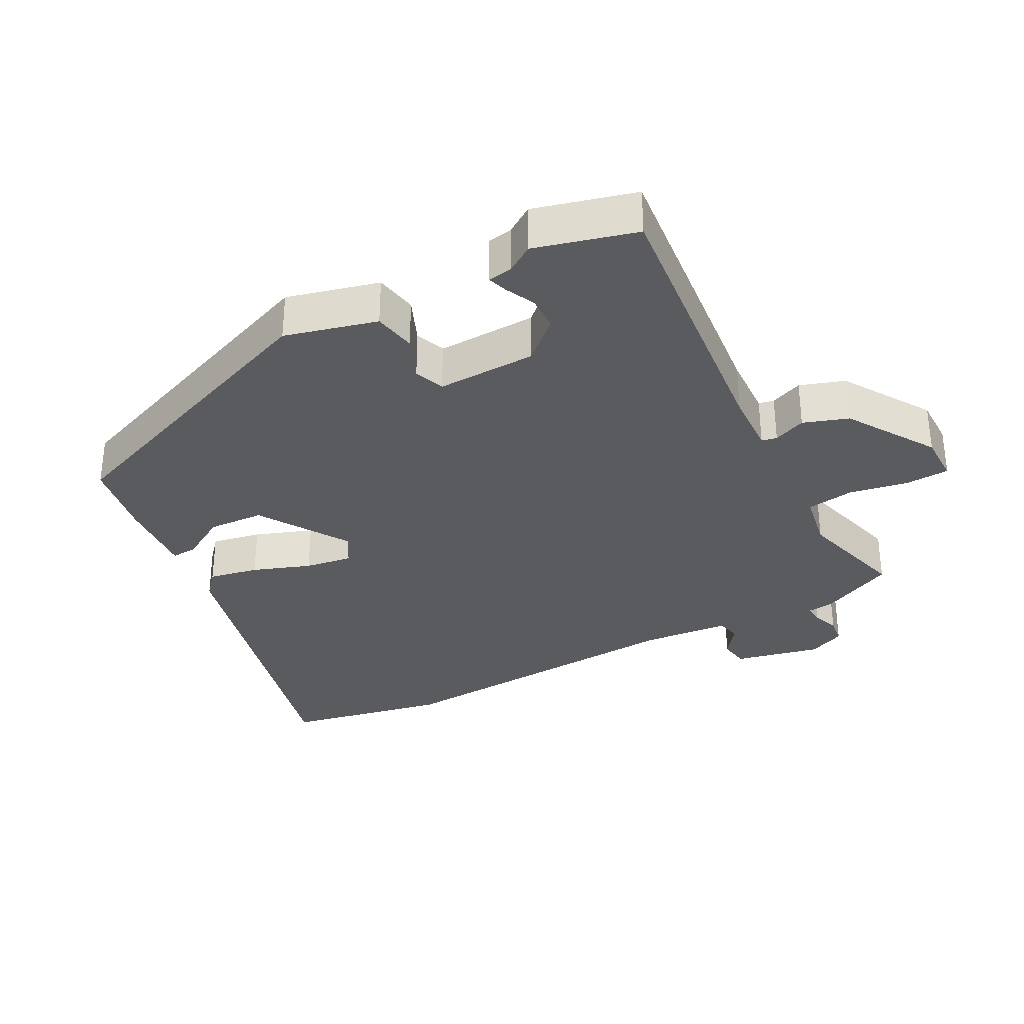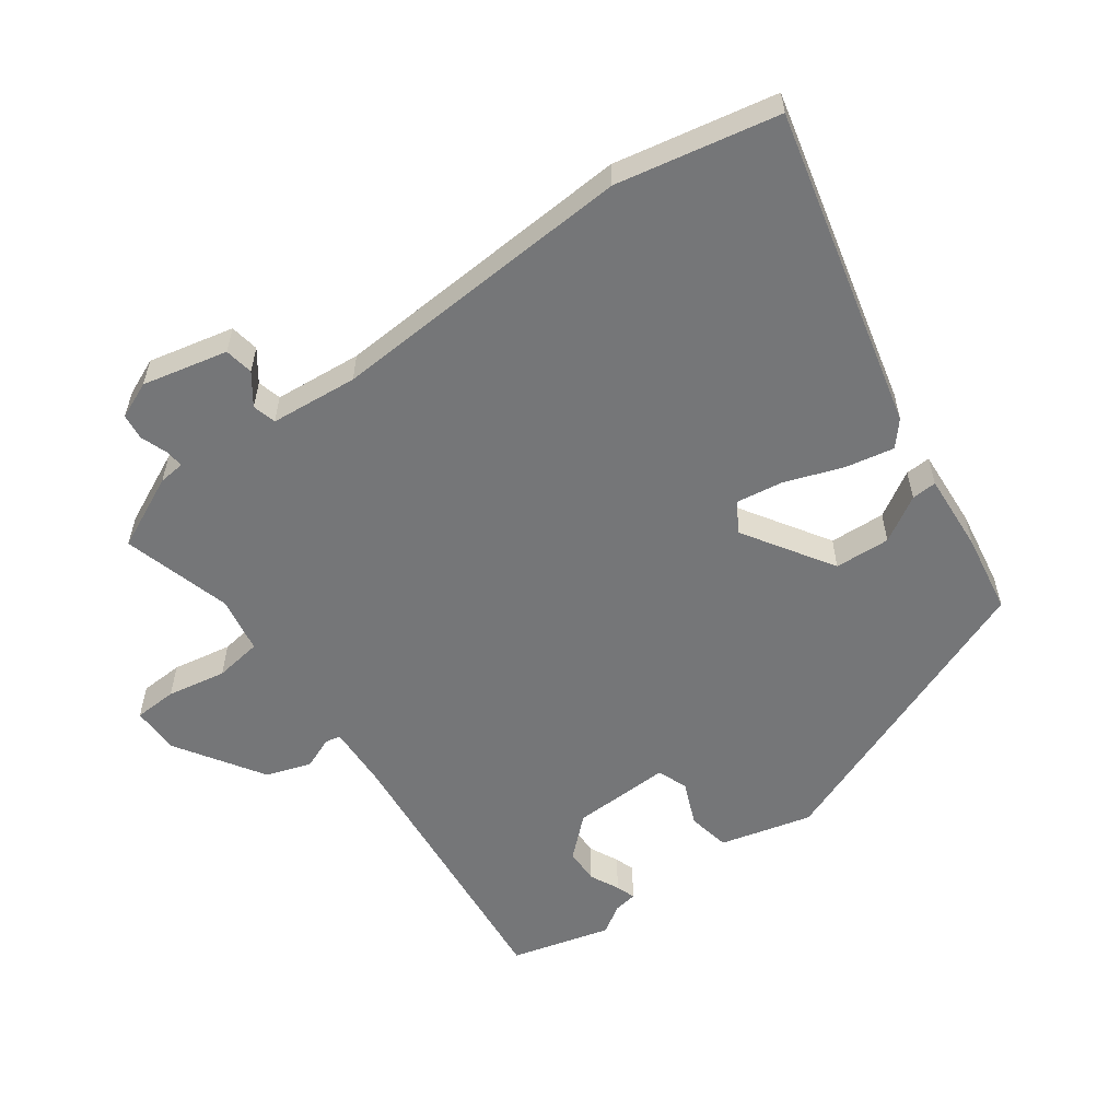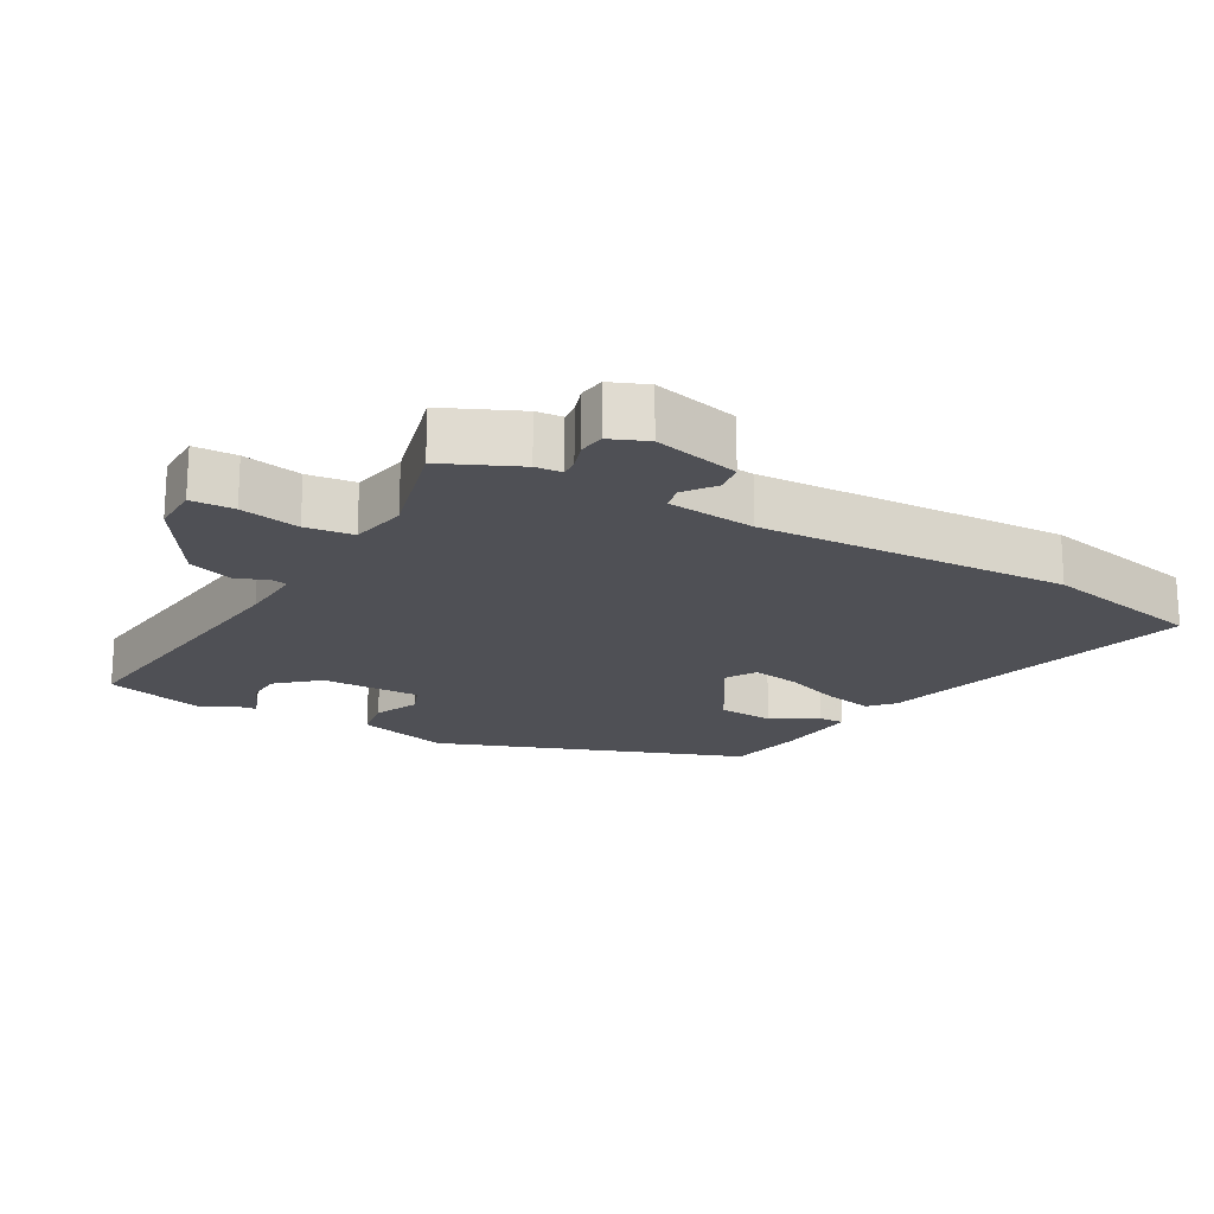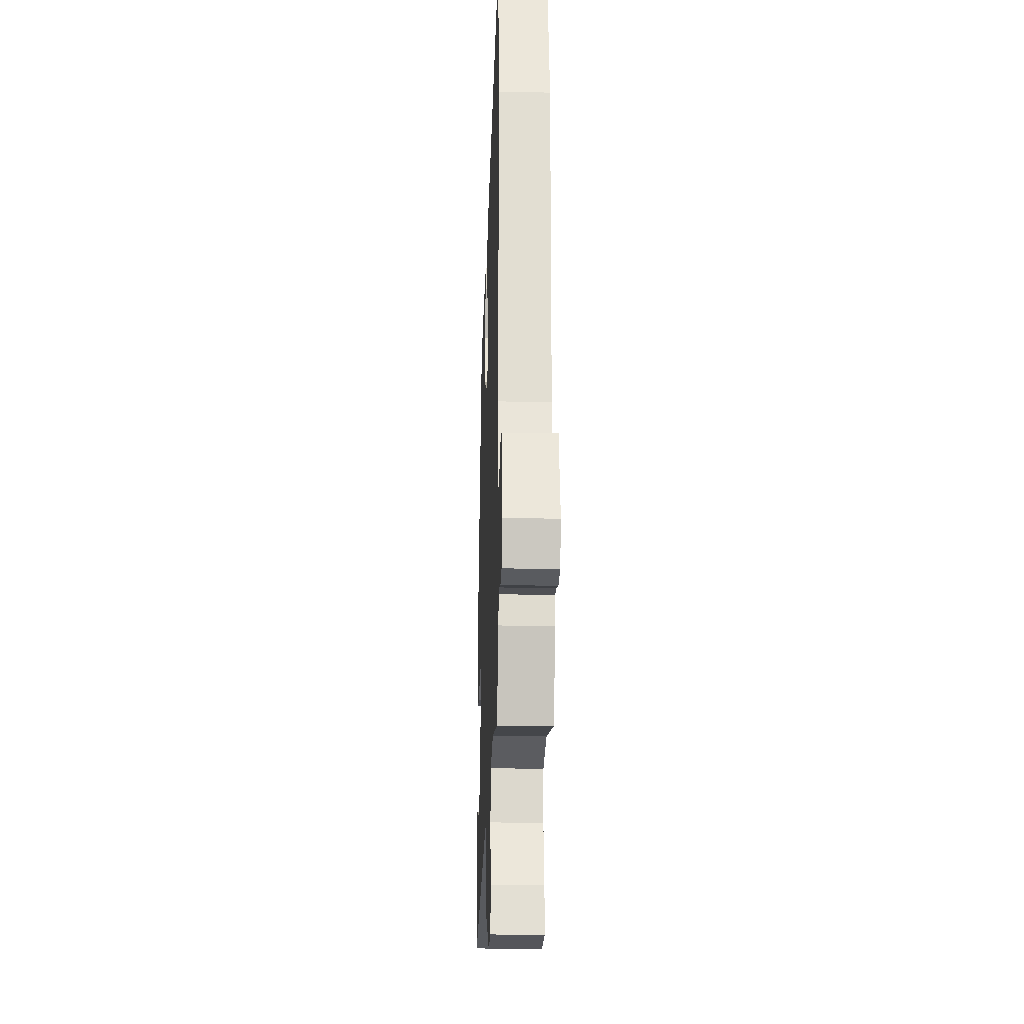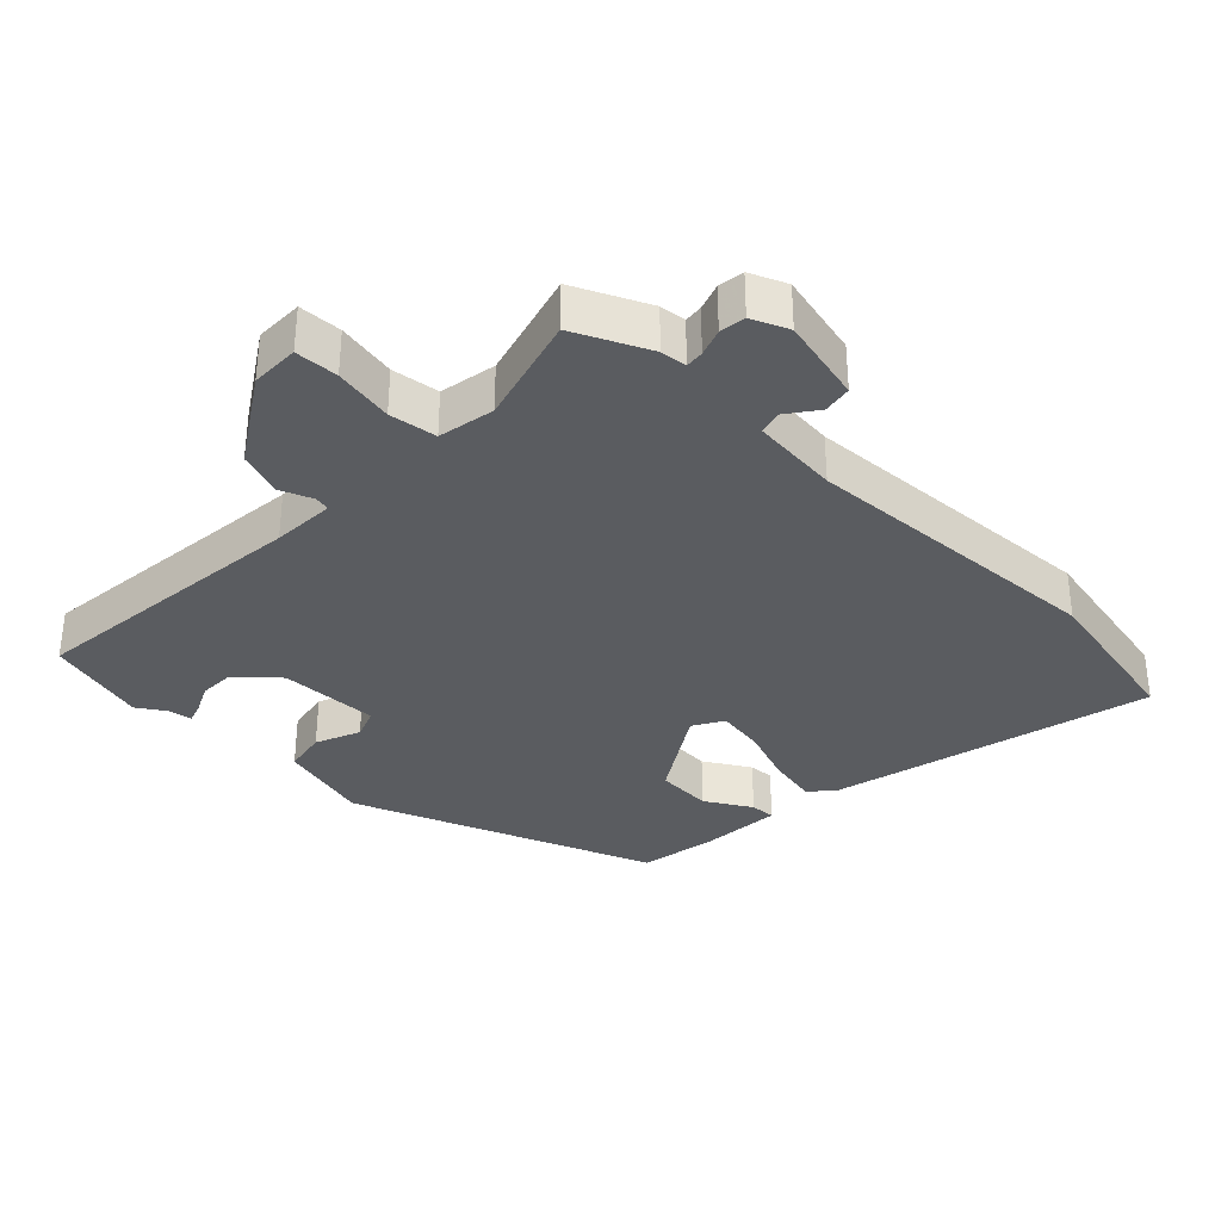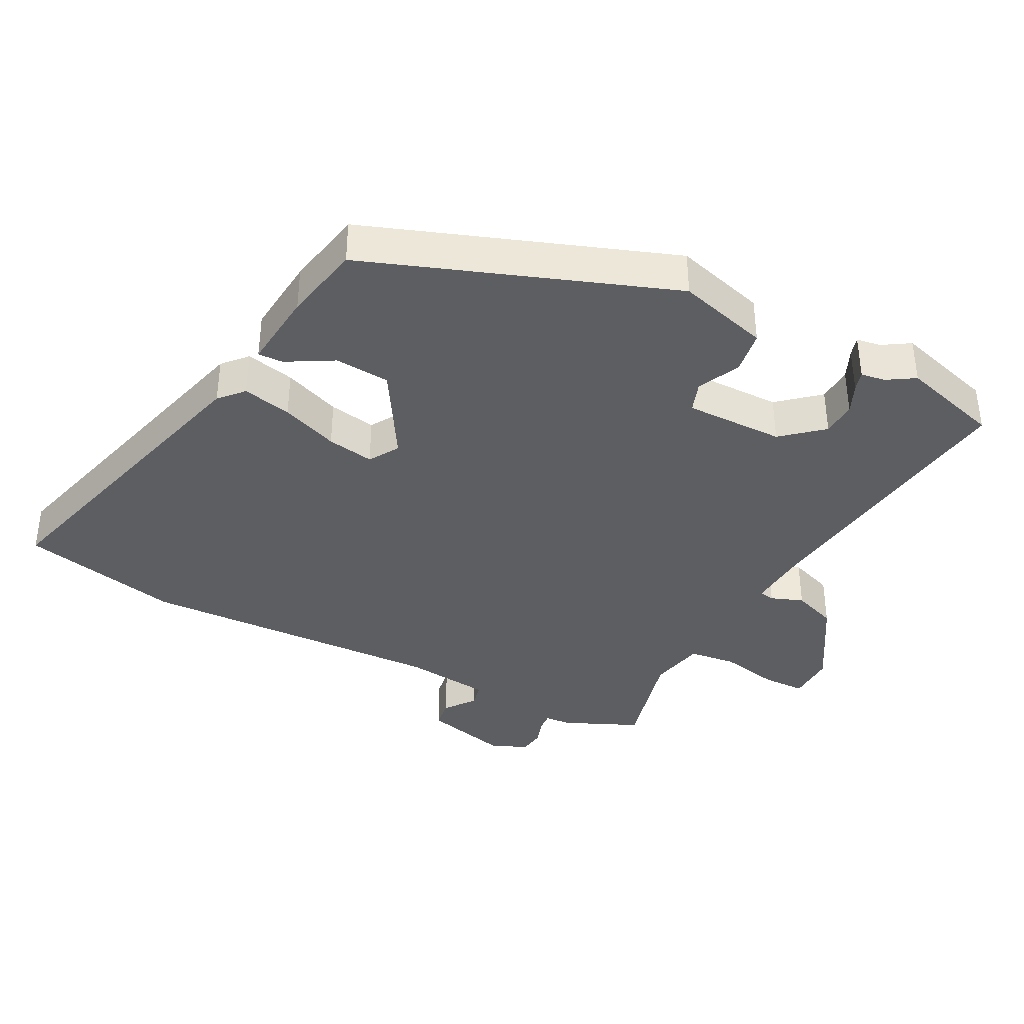
<metadata>
{"format":"obj","ext":"obj","renderer":"f3d","projection":"perspective","resolution":1024,"background":"white","views":[{"elev":-32.9,"azim":119.7,"up":"+Y"},{"elev":-56.8,"azim":-52.4,"up":"+Y"},{"elev":-19.3,"azim":-118.6,"up":"+Y"},{"elev":-23.3,"azim":-92.2,"up":"+Z"},{"elev":-34.0,"azim":-132.5,"up":"+Y"},{"elev":-37.8,"azim":63.0,"up":"+Y"}]}
</metadata>
<code>
v 0.374 0.07 0.46
v 0.537 0.07 0.001
v 0.497 0.07 -0.137
v 0.432 0.07 -0.147
v 0.366 0.07 -0.117
v 0.32 0.07 -0.133
v 0.32 0.07 -0.283
v 0.372 0.07 -0.344
v 0.425 0.07 -0.347
v 0.47 0.07 -0.327
v 0.5 0.07 -0.318
v 0.505 0.07 -0.355
v 0.531 0.07 -0.397
v 0.486 0.07 -0.548
v 0.055 0.07 -0.491
v -0.04 0.07 -0.484
v -0.045 0.07 -0.507
v -0.027 0.07 -0.556
v -0.052 0.07 -0.623
v -0.186 0.07 -0.703
v -0.259 0.07 -0.701
v -0.26 0.07 -0.636
v -0.241 0.07 -0.547
v -0.249 0.07 -0.475
v -0.334 0.07 -0.457
v -0.5 0.07 -0.498
v -0.549 0.07 -0.385
v -0.552 0.07 -0.345
v -0.58 0.07 -0.347
v -0.621 0.07 -0.36
v -0.66 0.07 -0.354
v -0.682 0.07 -0.298
v -0.649 0.07 -0.17
v -0.605 0.07 -0.164
v -0.56 0.07 -0.199
v -0.524 0.07 -0.191
v -0.508 0.07 -0.059
v -0.522 0.07 0.406
v -0.466 0.07 0.648
v 0.014 0.07 0.515
v 0.05 0.07 0.482
v 0.033 0.07 0.408
v -0.001 0.07 0.322
v -0.014 0.07 0.251
v 0.031 0.07 0.223
v 0.168 0.07 0.304
v 0.175 0.07 0.388
v 0.136 0.07 0.458
v 0.135 0.07 0.496
v 0.255 0.07 0.484
v 0.374 0 0.46
v 0.537 0 0.001
v 0.497 0 -0.137
v 0.432 0 -0.147
v 0.366 0 -0.117
v 0.32 0 -0.133
v 0.32 0 -0.283
v 0.372 0 -0.344
v 0.425 0 -0.347
v 0.47 0 -0.327
v 0.5 0 -0.318
v 0.505 0 -0.355
v 0.531 0 -0.397
v 0.486 0 -0.548
v 0.055 0 -0.491
v -0.04 0 -0.484
v -0.045 0 -0.507
v -0.027 0 -0.556
v -0.052 0 -0.623
v -0.186 0 -0.703
v -0.259 0 -0.701
v -0.26 0 -0.636
v -0.241 0 -0.547
v -0.249 0 -0.475
v -0.334 0 -0.457
v -0.5 0 -0.498
v -0.549 0 -0.385
v -0.552 0 -0.345
v -0.58 0 -0.347
v -0.621 0 -0.36
v -0.66 0 -0.354
v -0.682 0 -0.298
v -0.649 0 -0.17
v -0.605 0 -0.164
v -0.56 0 -0.199
v -0.524 0 -0.191
v -0.508 0 -0.059
v -0.522 0 0.406
v -0.466 0 0.648
v 0.014 0 0.515
v 0.05 0 0.482
v 0.033 0 0.408
v -0.001 0 0.322
v -0.014 0 0.251
v 0.031 0 0.223
v 0.168 0 0.304
v 0.175 0 0.388
v 0.136 0 0.458
v 0.135 0 0.496
v 0.255 0 0.484
f 47 48 49 50
f 46 47 50 1
f 40 41 42 43
f 40 43 44
f 37 38 39 40
f 36 37 40 44
f 32 33 34 35
f 32 35 36
f 29 30 31 32
f 28 29 32 36
f 25 26 27 28
f 24 25 28 36
f 20 21 22 23
f 20 23 24
f 17 18 19 20
f 16 17 20 24
f 12 13 14 15
f 12 15 16
f 9 10 11 12
f 8 9 12 16
f 7 8 16 24
f 2 3 4 5
f 46 1 2 5
f 45 46 5 6
f 24 36 44 45
f 6 7 24 45
f 100 99 98 97
f 51 100 97 96
f 93 92 91 90
f 94 93 90
f 90 89 88 87
f 94 90 87 86
f 85 84 83 82
f 86 85 82
f 82 81 80 79
f 86 82 79 78
f 78 77 76 75
f 86 78 75 74
f 73 72 71 70
f 74 73 70
f 70 69 68 67
f 74 70 67 66
f 65 64 63 62
f 66 65 62
f 62 61 60 59
f 66 62 59 58
f 74 66 58 57
f 55 54 53 52
f 55 52 51 96
f 56 55 96 95
f 95 94 86 74
f 95 74 57 56
f 1 51 52 2
f 2 52 53 3
f 3 53 54 4
f 4 54 55 5
f 5 55 56 6
f 6 56 57 7
f 7 57 58 8
f 8 58 59 9
f 9 59 60 10
f 10 60 61 11
f 11 61 62 12
f 12 62 63 13
f 13 63 64 14
f 14 64 65 15
f 15 65 66 16
f 16 66 67 17
f 17 67 68 18
f 18 68 69 19
f 19 69 70 20
f 20 70 71 21
f 21 71 72 22
f 22 72 73 23
f 23 73 74 24
f 24 74 75 25
f 25 75 76 26
f 26 76 77 27
f 27 77 78 28
f 28 78 79 29
f 29 79 80 30
f 30 80 81 31
f 31 81 82 32
f 32 82 83 33
f 33 83 84 34
f 34 84 85 35
f 35 85 86 36
f 36 86 87 37
f 37 87 88 38
f 38 88 89 39
f 39 89 90 40
f 40 90 91 41
f 41 91 92 42
f 42 92 93 43
f 43 93 94 44
f 44 94 95 45
f 45 95 96 46
f 46 96 97 47
f 47 97 98 48
f 48 98 99 49
f 49 99 100 50
f 50 100 51 1

</code>
